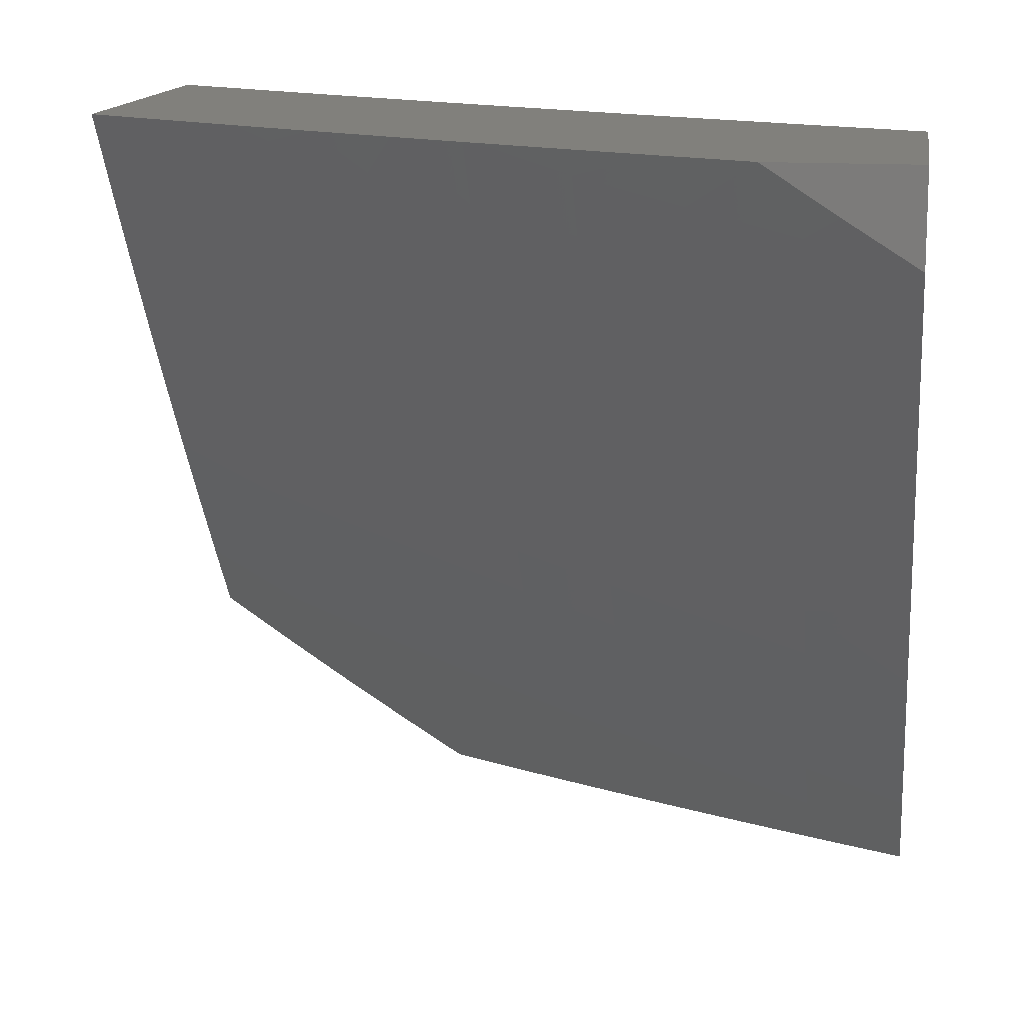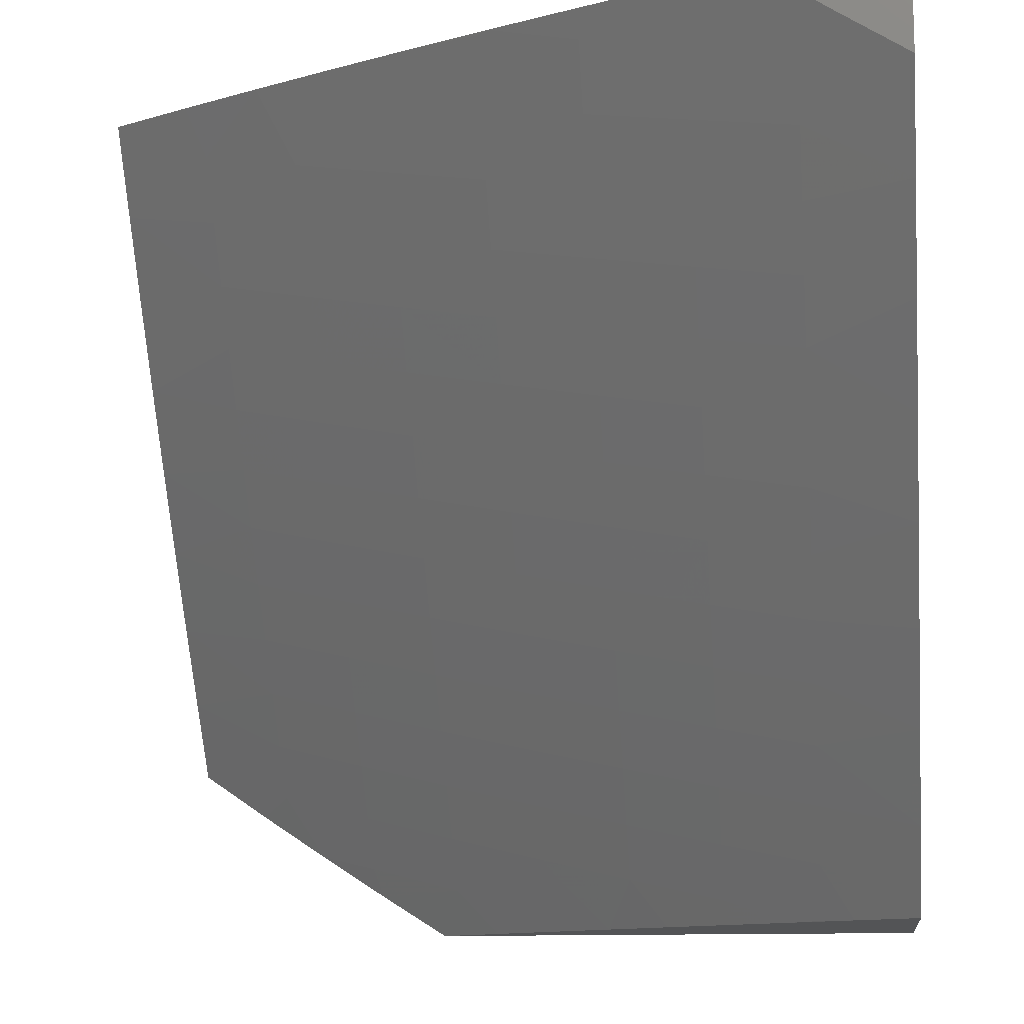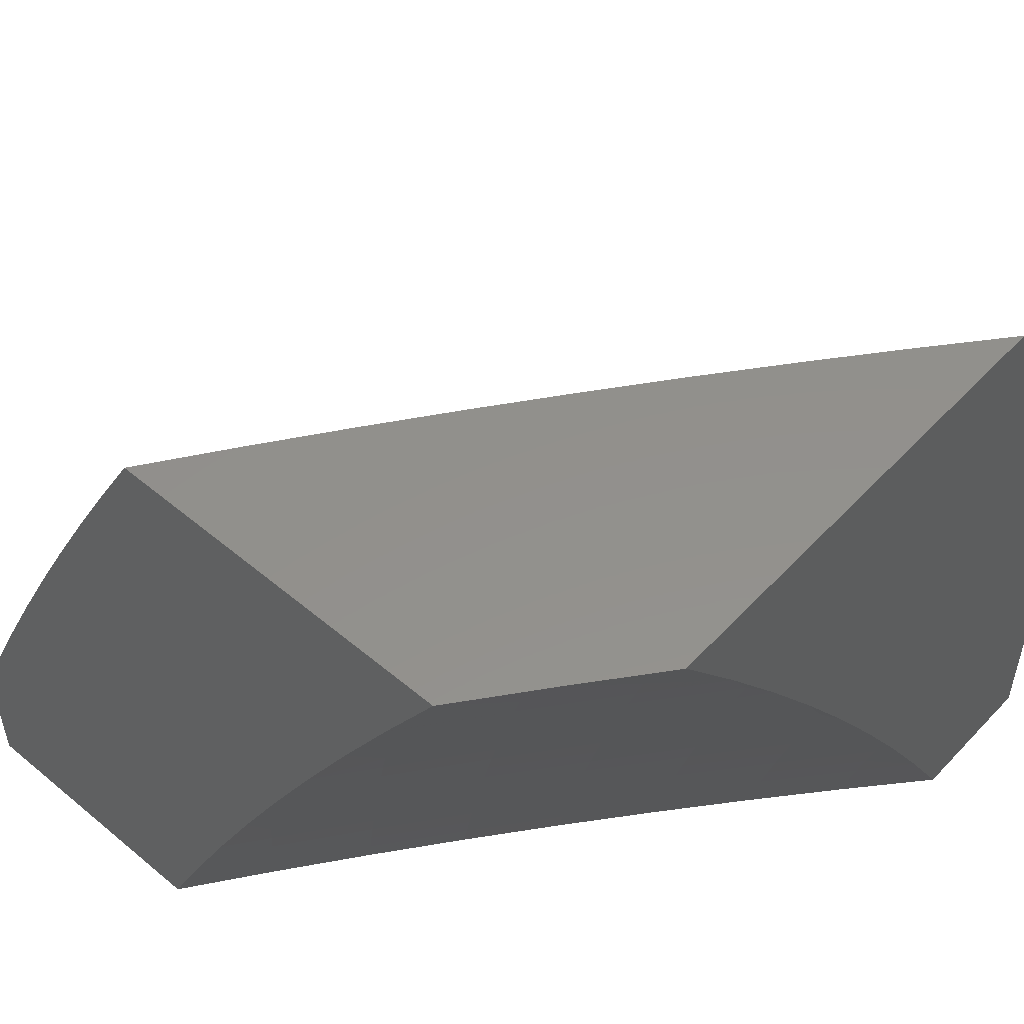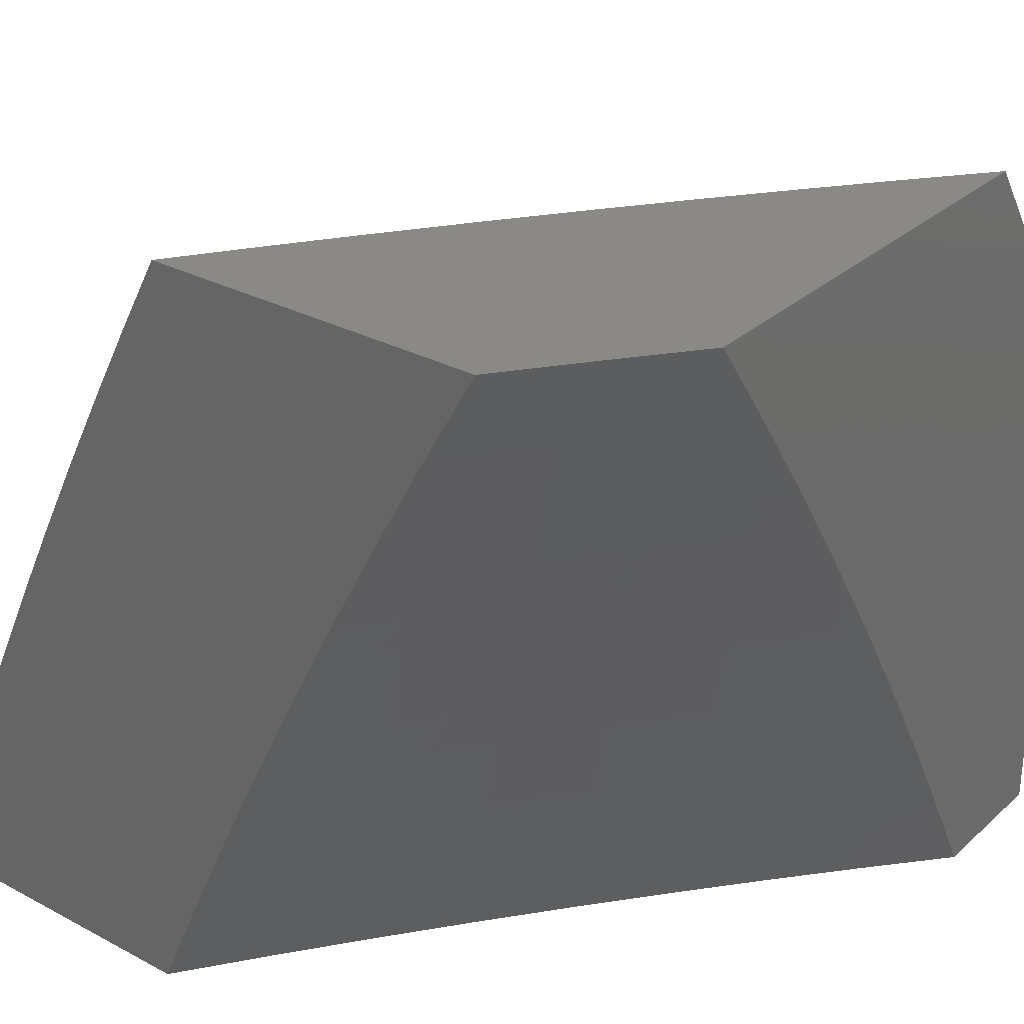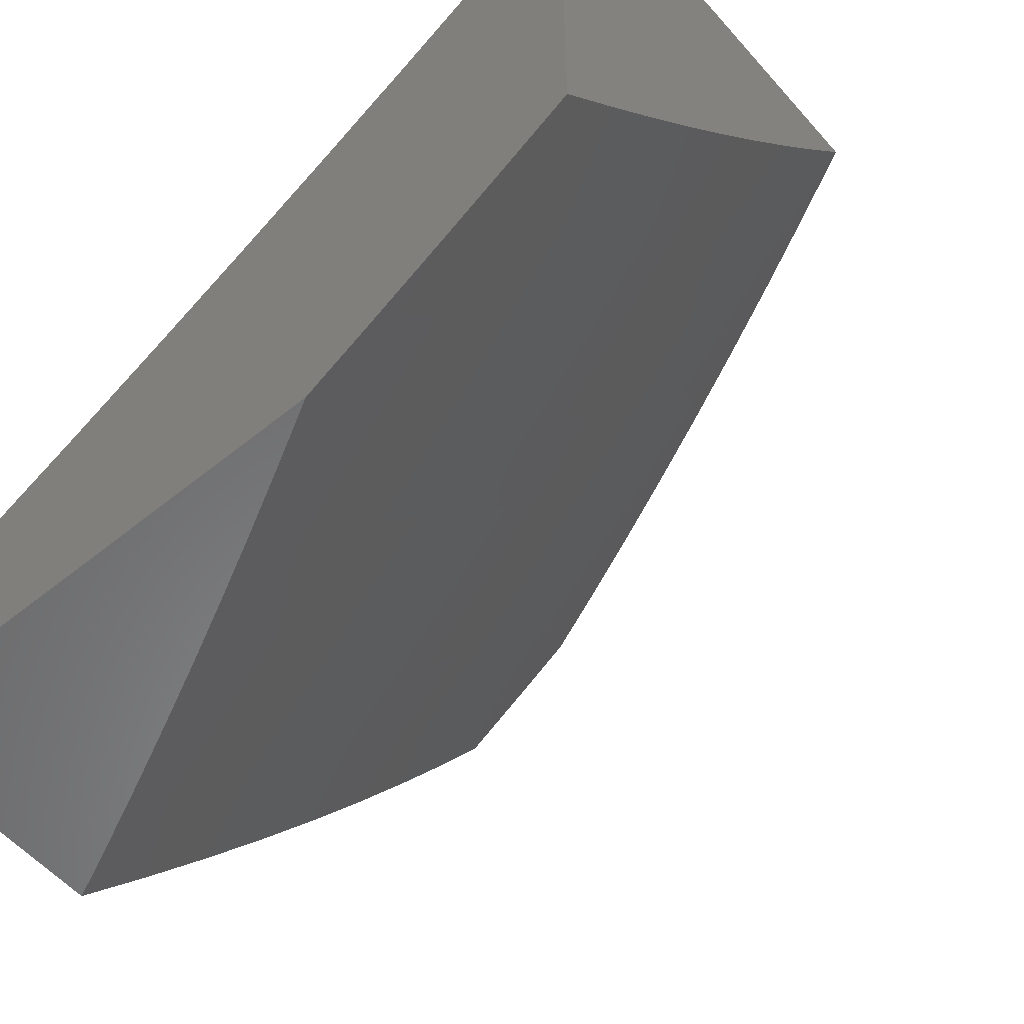
<metadata>
{"format":"stl","ext":"stl","renderer":"f3d","projection":"perspective","resolution":1024,"background":"white","views":[{"elev":13.8,"azim":98.5,"up":"+Y"},{"elev":-12.3,"azim":96.7,"up":"+Y"},{"elev":53.7,"azim":-138.2,"up":"+Z"},{"elev":29.8,"azim":-142.1,"up":"+Z"},{"elev":-55.7,"azim":-49.6,"up":"+Y"}]}
</metadata>
<code>
# stl→obj: 240 verts, 476 faces
v 8.603 -6 4.128
v 8.66 -6 4
v 8.564 -6.093 4.063
v 8.582 -6.106 4
v 8.485 -6.198 4.063
v 8.503 -6.211 4
v 8.404 -6.302 4.063
v 8.422 -6.315 4
v 8.322 -6.405 4.063
v 8.34 -6.418 4
v 8.24 -6.506 4.063
v 8.257 -6.52 4
v 8.155 -6.607 4.063
v 8.173 -6.621 4
v 8.07 -6.707 4.063
v 8.087 -6.721 4
v 8 -6.82 4
v 8 -6.75 4.13
v 8.052 -6.692 4.126
v 8.138 -6.593 4.126
v 8.222 -6.492 4.126
v 8.305 -6.391 4.126
v 8.386 -6.288 4.126
v 8.466 -6.184 4.126
v 8.545 -6.08 4.126
v 8.526 -6.066 4.189
v 8.544 -6 4.255
v 8.507 -6.053 4.252
v 8.488 -6.039 4.315
v 8.409 -6.143 4.315
v 8.39 -6.128 4.377
v 8.31 -6.231 4.377
v 8.291 -6.216 4.44
v 8.21 -6.318 4.44
v 8.19 -6.302 4.503
v 8.109 -6.402 4.503
v 8.089 -6.387 4.565
v 8.006 -6.485 4.565
v 8 -6.448 4.636
v 8 -6.526 4.511
v 8.026 -6.501 4.503
v 8.045 -6.517 4.44
v 8.128 -6.418 4.44
v 8.148 -6.433 4.377
v 8.23 -6.333 4.377
v 8.249 -6.347 4.315
v 8.33 -6.246 4.315
v 8.349 -6.26 4.252
v 8.429 -6.157 4.252
v 8.448 -6.171 4.189
v 8.035 -6.677 4.189
v 8 -6.678 4.258
v 8.017 -6.662 4.252
v 8 -6.603 4.385
v 8.083 -6.548 4.315
v 8.064 -6.533 4.377
v 8.167 -6.448 4.315
v 8 -6.366 4.758
v 8.048 -6.354 4.69
v 8.069 -6.37 4.628
v 8.17 -6.287 4.565
v 8.271 -6.201 4.503
v 8.37 -6.114 4.44
v 8.468 -6.025 4.377
v 8.484 -6 4.382
v 8 -6.283 4.88
v 8.006 -6.321 4.814
v 8.027 -6.338 4.752
v 8.129 -6.255 4.69
v 8.15 -6.271 4.628
v 8.23 -6.17 4.628
v 8.25 -6.186 4.565
v 8.329 -6.084 4.565
v 8.35 -6.099 4.503
v 8.422 -6 4.507
v 8.448 -6.01 4.44
v 8 -6.198 5
v 8.043 -6.189 4.938
v 8.065 -6.206 4.876
v 8.087 -6.222 4.814
v 8.166 -6.122 4.814
v 8.188 -6.139 4.752
v 8.266 -6.037 4.752
v 8.287 -6.053 4.69
v 8.293 -6 4.755
v 8.358 -6 4.632
v 8.079 -6.099 5
v 8.122 -6.089 4.938
v 8.144 -6.106 4.876
v 8.225 -6 4.878
v 8.222 -6.005 4.876
v 8.244 -6.021 4.814
v 8.156 -6 5
v 8.308 -6.069 4.628
v 8.209 -6.155 4.69
v 8.108 -6.239 4.752
v 8.368 -6.274 4.189
v 8.286 -6.376 4.189
v 8.204 -6.478 4.189
v 8.12 -6.578 4.189
v 8.268 -6.362 4.252
v 8.185 -6.463 4.252
v 8.102 -6.563 4.252
v 8.288 -7 4.083
v 8.326 -7 4
v 8.326 -6.931 4.126
v 8.416 -6.893 4
v 8.383 -6.863 4.126
v 8.439 -6.794 4.126
v 8.403 -6.765 4.252
v 8.458 -6.696 4.252
v 8.421 -6.667 4.377
v 8.475 -6.597 4.377
v 8.437 -6.567 4.502
v 8.49 -6.498 4.502
v 8.45 -6.468 4.627
v 8.503 -6.398 4.627
v 8.461 -6.367 4.752
v 8.513 -6.298 4.752
v 8.47 -6.266 4.876
v 8.521 -6.197 4.876
v 8.452 -6.198 5
v 8.523 -6.099 5
v 8.571 -6.127 4.876
v 8.621 -6.057 4.876
v 8.615 -6.158 4.752
v 8.665 -6.087 4.752
v 8.657 -6.188 4.627
v 8.707 -6.117 4.627
v 8.698 -6.217 4.502
v 8.748 -6.146 4.502
v 8.738 -6.246 4.377
v 8.788 -6.174 4.377
v 8.776 -6.273 4.252
v 8.827 -6.201 4.252
v 8.813 -6.3 4.126
v 8.865 -6.228 4.126
v 8.84 -6.339 4
v 8.921 -6.225 4
v 8.503 -6.784 4
v 8.494 -6.724 4.126
v 8.513 -6.627 4.252
v 8.529 -6.528 4.377
v 8.543 -6.428 4.502
v 8.555 -6.329 4.627
v 8.564 -6.228 4.752
v 8.59 -6.674 4
v 8.549 -6.655 4.126
v 8.566 -6.557 4.252
v 8.582 -6.458 4.377
v 8.595 -6.358 4.502
v 8.606 -6.258 4.627
v 8.603 -6.585 4.126
v 8.675 -6.564 4
v 8.656 -6.514 4.126
v 8.758 -6.452 4
v 8.709 -6.443 4.126
v 8.762 -6.372 4.126
v 8.725 -6.345 4.252
v 8.915 -6.155 4.126
v 9 -6.11 4
v 8.965 -6.083 4.126
v 9 -6.055 4.087
v 9 -6 4.173
v 8.927 -6.057 4.252
v 8.953 -6 4.278
v 8.888 -6.03 4.377
v 8.905 -6 4.383
v 8.856 -6 4.487
v 8.847 -6.003 4.502
v 8.806 -6 4.591
v 8.798 -6.075 4.502
v 8.757 -6.046 4.627
v 8.755 -6 4.694
v 8.714 -6.017 4.752
v 8.702 -6 4.797
v 8.649 -6 4.899
v 8.594 -6 5
v 8.379 -6.296 5
v 8.419 -6.335 4.876
v 8.409 -6.436 4.752
v 8.397 -6.536 4.627
v 8.383 -6.636 4.502
v 8.366 -6.735 4.377
v 8.347 -6.834 4.252
v 8.366 -6.404 4.876
v 8.306 -6.393 5
v 8.314 -6.472 4.876
v 8.231 -6.489 5
v 8.261 -6.54 4.876
v 8.155 -6.584 5
v 8.207 -6.607 4.876
v 8.152 -6.674 4.876
v 8.194 -6.708 4.752
v 8.138 -6.775 4.752
v 8.178 -6.808 4.627
v 8.083 -6.841 4.752
v 8.122 -6.875 4.627
v 8.026 -6.907 4.752
v 8.065 -6.941 4.627
v 8 -6.944 4.741
v 8 -7 4.654
v 8.078 -6.678 5
v 8.097 -6.741 4.876
v 8.042 -6.807 4.876
v 8 -6.888 4.828
v 8 -6.771 5
v 8 -6.83 4.914
v 8.044 -7 4.573
v 8.104 -6.974 4.502
v 8.161 -6.907 4.502
v 8.128 -7 4.412
v 8.198 -6.939 4.377
v 8.169 -7 4.33
v 8.234 -6.97 4.252
v 8.21 -7 4.248
v 8.25 -7 4.166
v 8.086 -7 4.493
v 8.269 -6.999 4.126
v 8.291 -6.902 4.252
v 8.254 -6.872 4.377
v 8.217 -6.84 4.502
v 8.311 -6.804 4.377
v 8.273 -6.773 4.502
v 8.234 -6.741 4.627
v 8.328 -6.705 4.502
v 8.289 -6.673 4.627
v 8.248 -6.641 4.752
v 8.343 -6.605 4.627
v 8.302 -6.573 4.752
v 8.356 -6.505 4.752
v 8.62 -6.486 4.252
v 8.634 -6.388 4.377
v 8.647 -6.288 4.502
v 8.673 -6.416 4.252
v 8.686 -6.317 4.377
v 8.877 -6.129 4.252
v 8.838 -6.102 4.377
v 8 -7 4
v 9 -6 4
f 1 2 3
f 3 2 4
f 3 4 5
f 5 4 6
f 5 6 7
f 7 6 8
f 7 8 9
f 9 8 10
f 9 10 11
f 11 10 12
f 11 12 13
f 13 12 14
f 13 14 15
f 15 14 16
f 15 16 17
f 17 18 15
f 15 18 19
f 15 19 13
f 13 19 20
f 13 20 11
f 11 20 21
f 11 21 9
f 9 21 22
f 9 22 7
f 7 22 23
f 7 23 5
f 5 23 24
f 5 24 3
f 3 24 25
f 3 25 1
f 1 25 26
f 1 26 27
f 27 26 28
f 27 28 29
f 29 28 30
f 29 30 31
f 31 30 32
f 31 32 33
f 33 32 34
f 33 34 35
f 35 34 36
f 35 36 37
f 37 36 38
f 37 38 39
f 39 38 40
f 40 38 41
f 40 41 42
f 42 41 43
f 42 43 44
f 44 43 45
f 44 45 46
f 46 45 47
f 46 47 48
f 48 47 49
f 48 49 50
f 50 49 26
f 50 26 25
f 19 18 51
f 51 18 52
f 51 52 53
f 53 52 54
f 53 54 55
f 55 54 56
f 55 56 57
f 57 56 44
f 57 44 46
f 56 54 42
f 42 54 40
f 58 59 39
f 39 59 60
f 39 60 37
f 37 60 61
f 37 61 35
f 35 61 62
f 35 62 33
f 33 62 63
f 33 63 31
f 31 63 64
f 31 64 29
f 29 64 65
f 29 65 27
f 66 67 58
f 58 67 68
f 58 68 59
f 59 68 69
f 59 69 70
f 70 69 71
f 70 71 72
f 72 71 73
f 72 73 74
f 74 73 75
f 74 75 76
f 76 75 65
f 76 65 64
f 77 78 66
f 66 78 79
f 66 79 80
f 80 79 81
f 80 81 82
f 82 81 83
f 82 83 84
f 84 83 85
f 84 85 86
f 77 87 78
f 78 87 88
f 78 88 89
f 89 88 90
f 89 90 91
f 91 90 92
f 91 92 89
f 89 92 81
f 89 81 79
f 87 93 88
f 88 93 90
f 90 85 92
f 92 85 83
f 92 83 81
f 75 73 86
f 86 73 94
f 86 94 84
f 84 94 95
f 84 95 82
f 82 95 96
f 82 96 80
f 80 96 67
f 80 67 66
f 50 25 24
f 30 28 49
f 49 28 26
f 74 76 63
f 63 76 64
f 50 24 97
f 97 24 23
f 97 23 98
f 98 23 22
f 98 22 99
f 99 22 21
f 99 21 100
f 100 21 20
f 100 20 51
f 51 20 19
f 32 30 47
f 47 30 49
f 72 74 62
f 62 74 63
f 95 94 71
f 71 94 73
f 50 97 48
f 48 97 101
f 48 101 46
f 46 101 57
f 101 97 98
f 34 32 45
f 45 32 47
f 70 72 61
f 61 72 62
f 96 95 69
f 69 95 71
f 78 89 79
f 101 98 102
f 102 98 99
f 102 99 103
f 103 99 100
f 103 100 53
f 53 100 51
f 36 34 43
f 43 34 45
f 59 70 60
f 60 70 61
f 67 96 68
f 68 96 69
f 55 57 102
f 102 57 101
f 55 102 103
f 42 44 56
f 38 36 41
f 41 36 43
f 53 55 103
f 104 105 106
f 106 105 107
f 106 107 108
f 108 107 109
f 108 109 110
f 110 109 111
f 110 111 112
f 112 111 113
f 112 113 114
f 114 113 115
f 114 115 116
f 116 115 117
f 116 117 118
f 118 117 119
f 118 119 120
f 120 119 121
f 120 121 122
f 122 121 123
f 123 121 124
f 123 124 125
f 125 124 126
f 125 126 127
f 127 126 128
f 127 128 129
f 129 128 130
f 129 130 131
f 131 130 132
f 131 132 133
f 133 132 134
f 133 134 135
f 135 134 136
f 135 136 137
f 137 136 138
f 137 138 139
f 107 140 109
f 109 140 141
f 109 141 111
f 111 141 142
f 111 142 113
f 113 142 143
f 113 143 115
f 115 143 144
f 115 144 117
f 117 144 145
f 117 145 119
f 119 145 146
f 119 146 121
f 121 146 124
f 140 147 141
f 141 147 148
f 141 148 142
f 142 148 149
f 142 149 143
f 143 149 150
f 143 150 144
f 144 150 151
f 144 151 145
f 145 151 152
f 145 152 146
f 146 152 126
f 146 126 124
f 148 147 153
f 153 147 154
f 153 154 155
f 155 154 156
f 155 156 157
f 157 156 158
f 157 158 159
f 159 158 134
f 159 134 132
f 156 138 158
f 158 138 136
f 158 136 134
f 137 139 160
f 160 139 161
f 160 161 162
f 162 161 163
f 162 163 164
f 162 164 165
f 165 164 166
f 165 166 167
f 167 166 168
f 167 168 169
f 167 169 170
f 170 169 171
f 170 171 172
f 172 171 173
f 172 173 131
f 131 173 129
f 171 174 173
f 173 174 175
f 173 175 129
f 129 175 127
f 174 176 175
f 175 176 127
f 127 176 125
f 125 176 177
f 125 177 178
f 178 123 125
f 122 179 120
f 120 179 180
f 120 180 118
f 118 180 181
f 118 181 116
f 116 181 182
f 116 182 114
f 114 182 183
f 114 183 112
f 112 183 184
f 112 184 110
f 110 184 185
f 110 185 108
f 108 185 106
f 180 179 186
f 186 179 187
f 186 187 188
f 188 187 189
f 188 189 190
f 190 189 191
f 190 191 192
f 192 191 193
f 192 193 194
f 194 193 195
f 194 195 196
f 196 195 197
f 196 197 198
f 198 197 199
f 198 199 200
f 200 199 201
f 200 201 202
f 191 203 193
f 193 203 204
f 193 204 195
f 195 204 205
f 195 205 197
f 197 205 206
f 197 206 199
f 199 206 201
f 203 207 204
f 204 207 205
f 207 208 205
f 205 208 206
f 202 209 200
f 200 209 210
f 200 210 211
f 211 210 212
f 211 212 213
f 213 212 214
f 213 214 215
f 215 214 216
f 215 216 217
f 209 218 210
f 210 218 212
f 104 219 217
f 217 219 106
f 217 106 215
f 215 106 220
f 215 220 213
f 213 220 221
f 213 221 211
f 211 221 222
f 211 222 198
f 198 222 196
f 219 104 106
f 106 185 220
f 220 185 223
f 220 223 221
f 221 223 224
f 221 224 222
f 222 224 225
f 222 225 196
f 196 225 194
f 200 211 198
f 185 184 223
f 223 184 226
f 223 226 224
f 224 226 227
f 224 227 225
f 225 227 228
f 225 228 194
f 194 228 192
f 226 184 183
f 227 226 229
f 229 226 183
f 229 183 182
f 228 227 230
f 230 227 229
f 230 229 231
f 231 229 182
f 231 182 181
f 192 228 190
f 190 228 230
f 190 230 188
f 188 230 231
f 188 231 186
f 186 231 181
f 186 181 180
f 148 153 149
f 149 153 232
f 149 232 150
f 150 232 233
f 150 233 151
f 151 233 234
f 151 234 152
f 152 234 128
f 152 128 126
f 153 155 232
f 232 155 235
f 232 235 233
f 233 235 236
f 233 236 234
f 234 236 130
f 234 130 128
f 157 159 235
f 235 159 236
f 130 236 132
f 132 236 159
f 155 157 235
f 135 137 237
f 237 137 160
f 237 160 165
f 165 160 162
f 133 135 238
f 238 135 237
f 238 237 167
f 167 237 165
f 131 133 172
f 172 133 238
f 172 238 170
f 170 238 167
f 77 66 207
f 207 66 58
f 207 58 39
f 207 39 208
f 208 39 40
f 208 40 206
f 206 40 54
f 206 54 201
f 201 54 202
f 202 54 52
f 202 52 18
f 17 239 18
f 18 239 202
f 164 163 240
f 240 163 161
f 239 17 105
f 105 17 16
f 105 16 107
f 107 16 14
f 107 14 140
f 140 14 12
f 140 12 147
f 147 12 10
f 147 10 154
f 154 10 8
f 154 8 156
f 156 8 6
f 156 6 138
f 138 6 4
f 138 4 139
f 139 4 2
f 139 2 161
f 161 2 240
f 87 179 93
f 93 179 122
f 93 122 123
f 77 189 87
f 87 189 187
f 87 187 179
f 207 203 77
f 77 203 191
f 77 191 189
f 123 178 93
f 105 104 239
f 239 104 217
f 239 217 216
f 216 214 239
f 239 214 212
f 239 212 218
f 218 209 239
f 239 209 202
f 1 166 2
f 2 166 164
f 2 164 240
f 166 1 168
f 168 1 27
f 168 27 169
f 169 27 65
f 169 65 171
f 171 65 174
f 174 65 75
f 174 75 176
f 176 75 86
f 176 86 177
f 177 86 85
f 177 85 178
f 178 85 90
f 178 90 93

</code>
